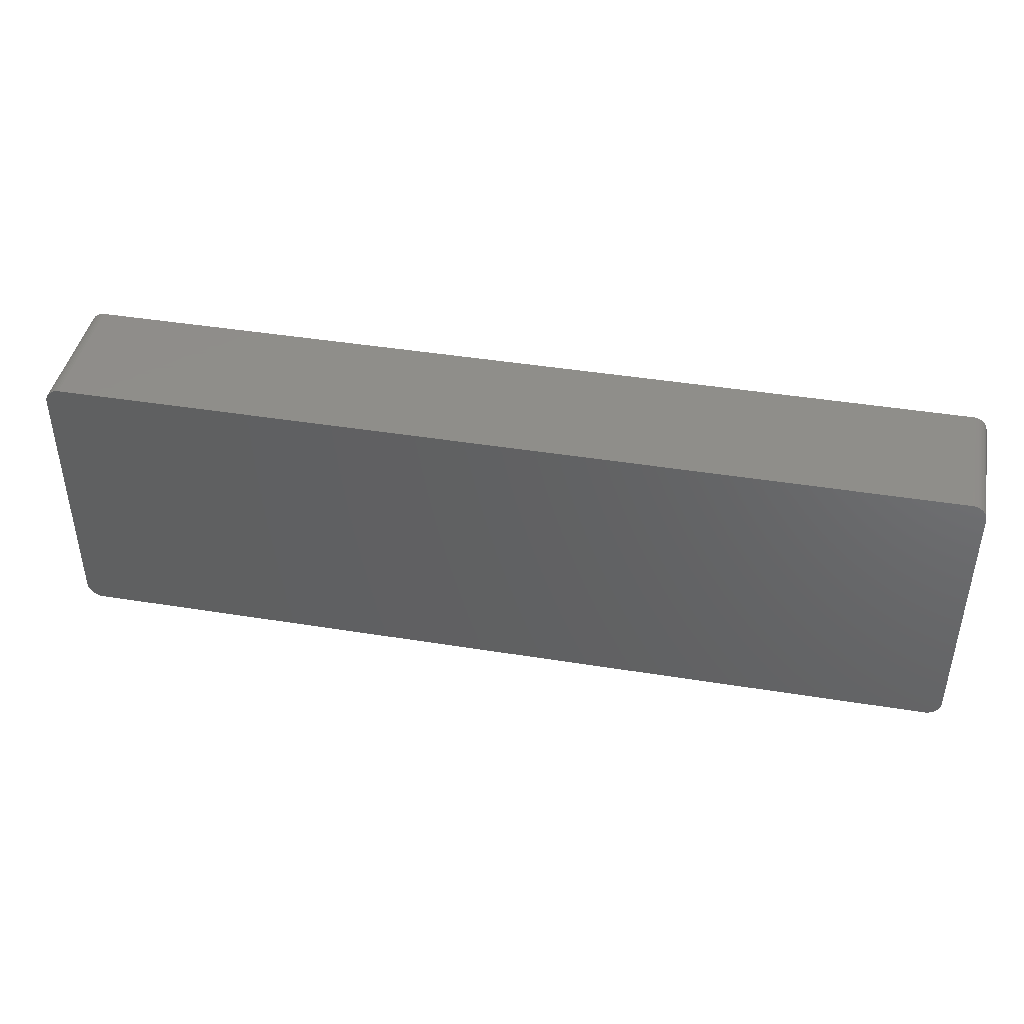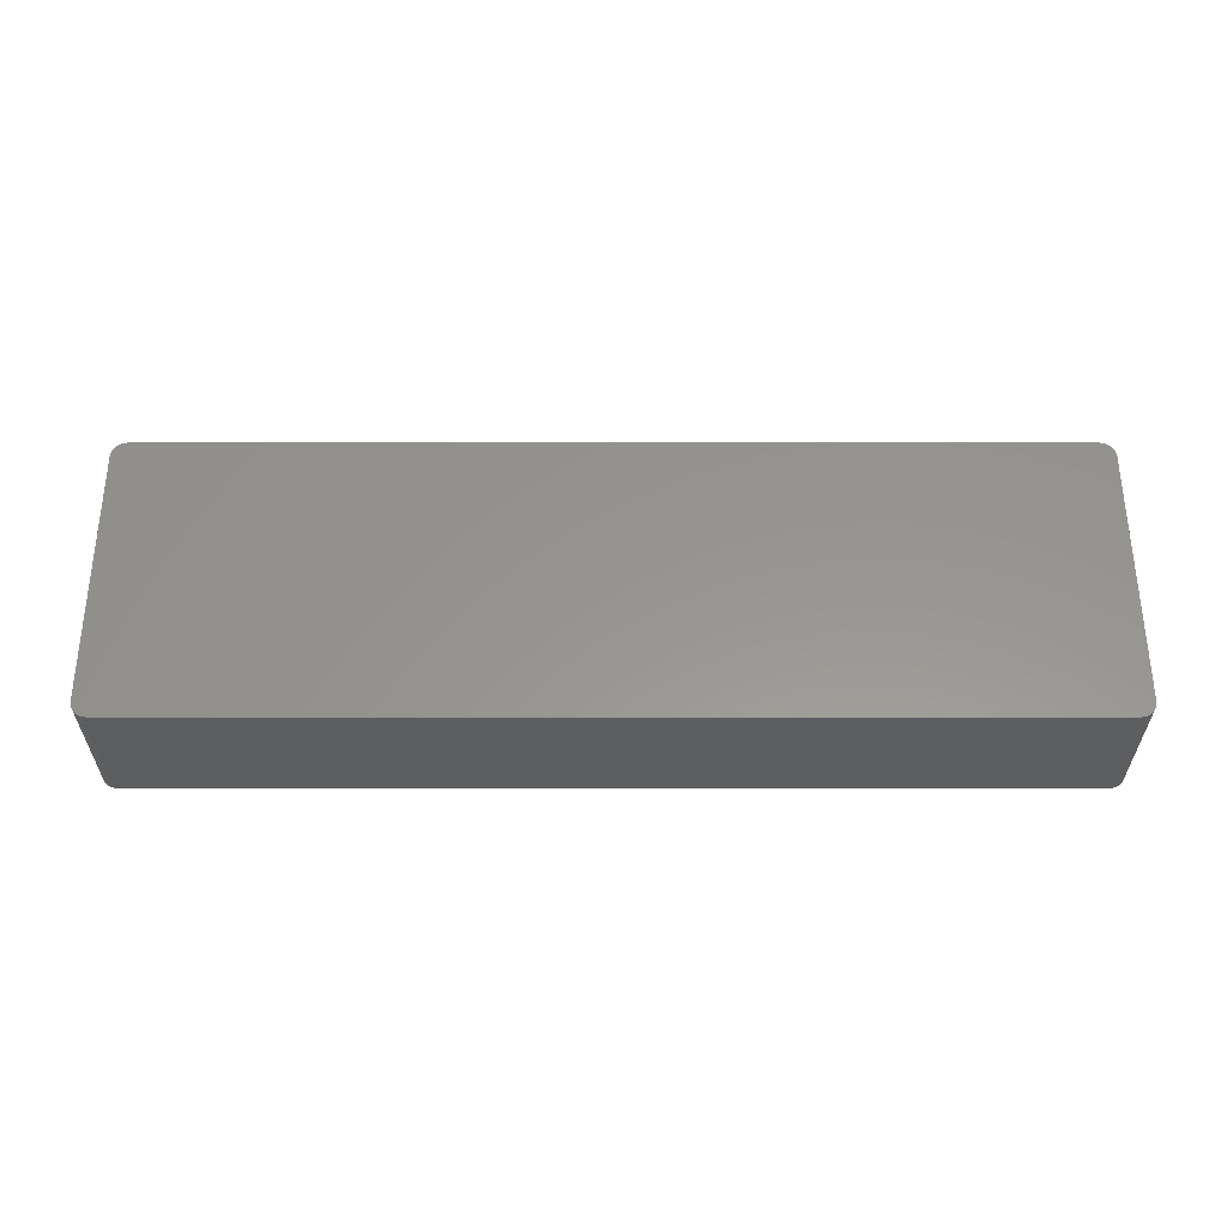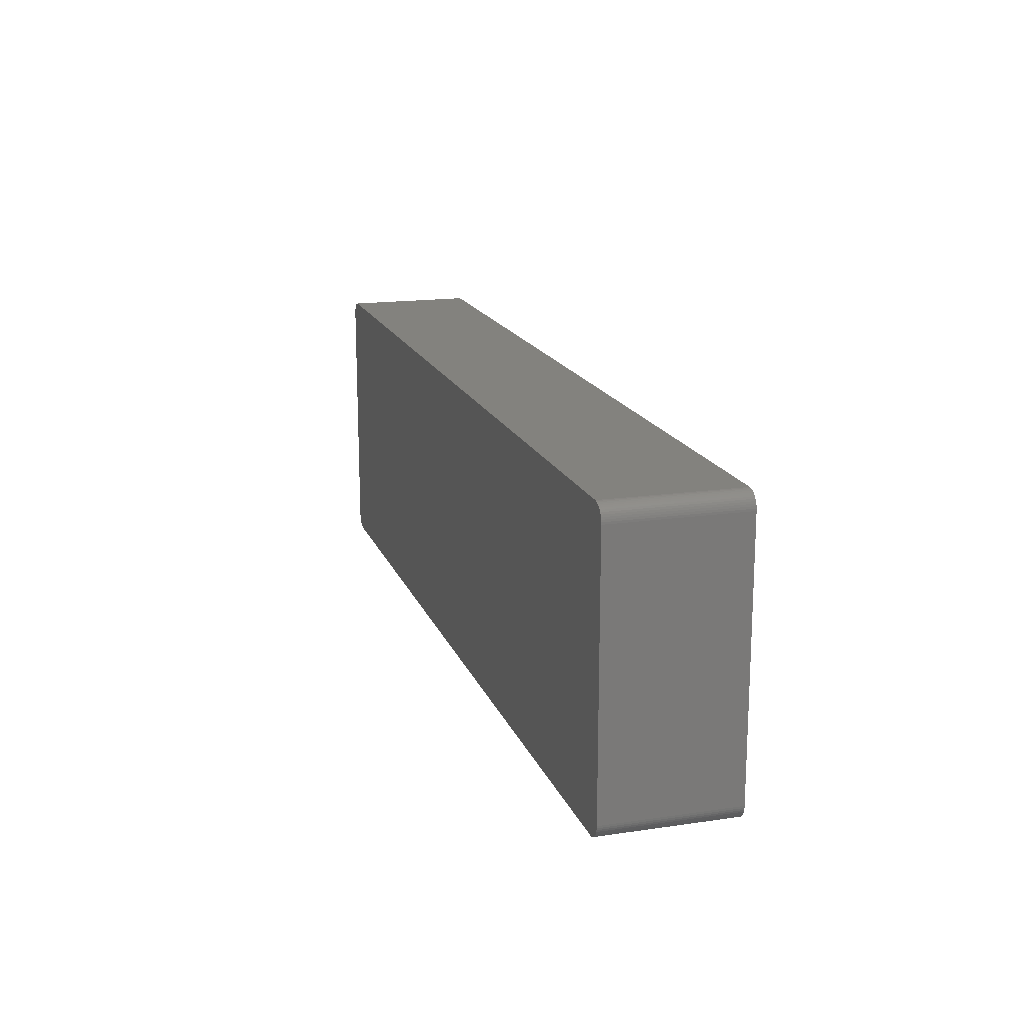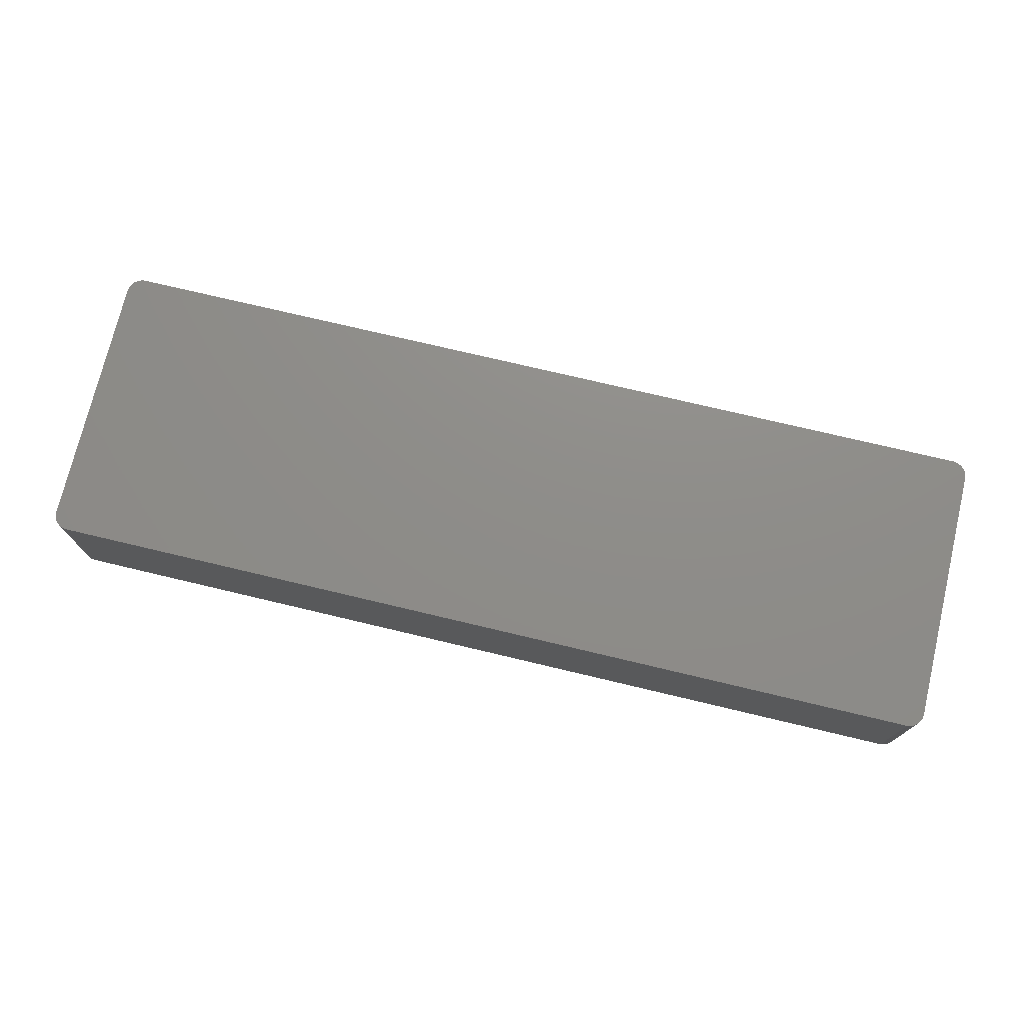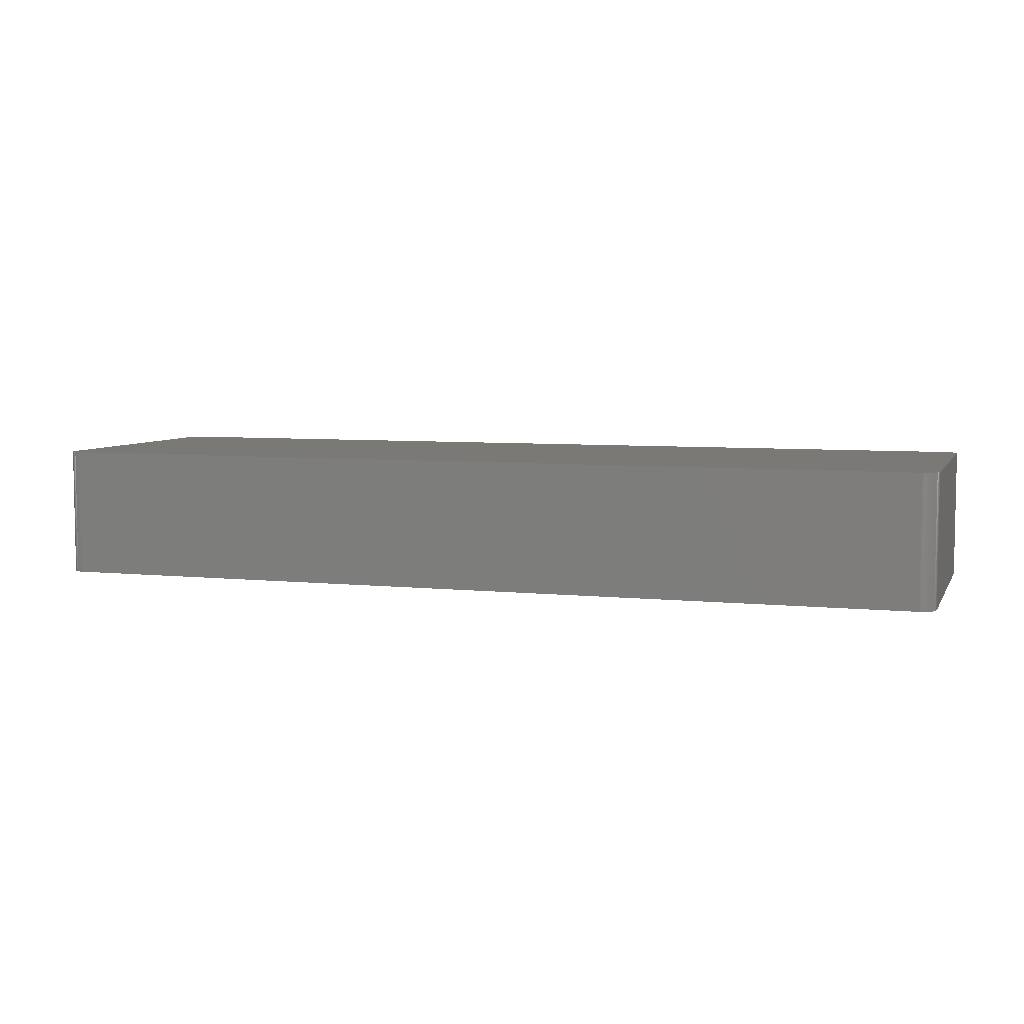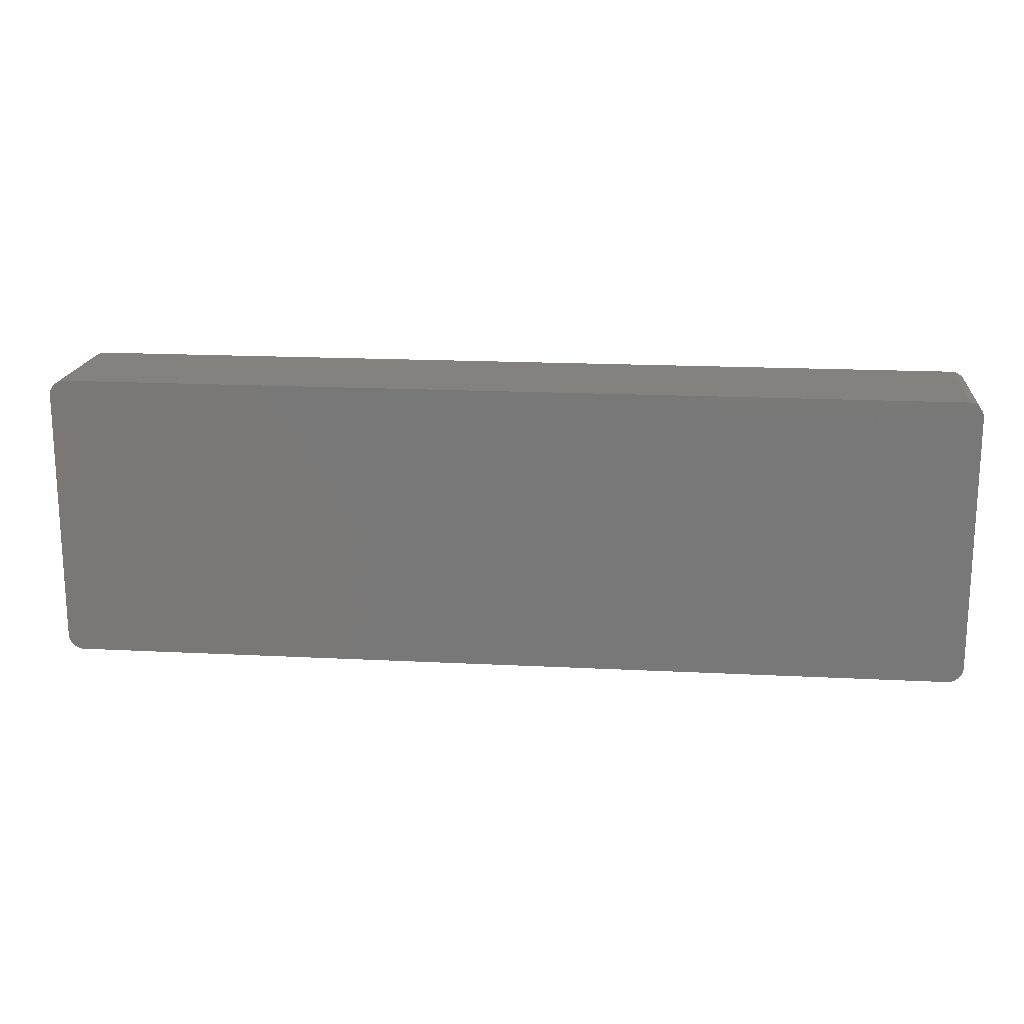
<metadata>
{"format":"stl","ext":"stl","renderer":"f3d","projection":"perspective","resolution":1024,"background":"white","views":[{"elev":42.7,"azim":-169.1,"up":"+Y"},{"elev":57.9,"azim":0.0,"up":"+Z"},{"elev":16.8,"azim":73.4,"up":"+Y"},{"elev":74.2,"azim":-166.6,"up":"+Z"},{"elev":6.0,"azim":-162.3,"up":"+Z"},{"elev":17.5,"azim":-174.2,"up":"+Y"}]}
</metadata>
<code>
# stl→obj: 104 verts, 204 faces
v 116.3 35.46 0
v 116.4 35.24 0
v 116.1 35.68 0
v 115.6 36.19 0
v 115.8 36.04 0
v 116 35.87 0
v 115.1 36.4 0
v 115.4 36.31 0
v 114.6 36.5 0
v 114.9 36.46 0
v 116.5 34.5 0
v 116.5 34.75 0
v 0.01578 34.75 0
v 1.382 36.4 0
v 1.874 36.5 0
v 1.625 36.46 0
v 0.9284 36.19 0
v 1.148 36.31 0
v 0.5421 35.87 0
v 0.1405 35.24 0
v 0.7252 36.04 0
v 0.382 35.68 0
v 0.2474 35.46 0
v 0.06284 35 0
v 0 34.5 0
v 0 2 0
v 1.874 0.003952 0
v 0.7252 0.459 0
v 0.5421 0.6309 0
v 0.9284 0.3114 0
v 0.06284 1.503 0
v 0.01578 1.749 0
v 0.1405 1.264 0
v 0.382 0.8244 0
v 0.2474 1.036 0
v 1.382 0.0979 0
v 1.148 0.1904 0
v 1.625 0.03543 0
v 114.6 0.003952 0
v 116.5 1.749 0
v 115.1 0.0979 0
v 114.9 0.03543 0
v 115.6 0.3114 0
v 115.4 0.1904 0
v 116 0.6309 0
v 116.4 1.264 0
v 115.8 0.459 0
v 116.1 0.8244 0
v 116.3 1.036 0
v 116.4 1.503 0
v 116.5 2 0
v 116.4 35 0
v 116.1 35.68 16.5
v 116.4 35.24 16.5
v 116.3 35.46 16.5
v 116 35.87 16.5
v 115.8 36.04 16.5
v 115.6 36.19 16.5
v 115.4 36.31 16.5
v 115.1 36.4 16.5
v 114.9 36.46 16.5
v 114.6 36.5 16.5
v 116.5 34.75 16.5
v 116.5 34.5 16.5
v 1.874 36.5 16.5
v 1.382 36.4 16.5
v 0.01578 34.75 16.5
v 1.625 36.46 16.5
v 1.148 36.31 16.5
v 0.9284 36.19 16.5
v 0.1405 35.24 16.5
v 0.5421 35.87 16.5
v 0.7252 36.04 16.5
v 0.382 35.68 16.5
v 0.2474 35.46 16.5
v 0.06284 35 16.5
v 0 34.5 16.5
v 1.874 0.003952 16.5
v 0 2 16.5
v 0.9284 0.3114 16.5
v 0.5421 0.6309 16.5
v 0.7252 0.459 16.5
v 0.1405 1.264 16.5
v 0.01578 1.749 16.5
v 0.06284 1.503 16.5
v 0.382 0.8244 16.5
v 0.2474 1.036 16.5
v 1.382 0.0979 16.5
v 1.148 0.1904 16.5
v 1.625 0.03543 16.5
v 114.6 0.003952 16.5
v 115.1 0.0979 16.5
v 116.5 1.749 16.5
v 114.9 0.03543 16.5
v 115.4 0.1904 16.5
v 115.6 0.3114 16.5
v 116.4 1.264 16.5
v 116 0.6309 16.5
v 115.8 0.459 16.5
v 116.1 0.8244 16.5
v 116.3 1.036 16.5
v 116.4 1.503 16.5
v 116.5 2 16.5
v 116.4 35 16.5
f 1 2 3
f 4 5 6
f 2 6 3
f 2 4 6
f 7 8 4
f 2 7 4
f 9 10 7
f 11 9 12
f 12 9 7
f 13 14 15
f 15 14 16
f 17 18 14
f 19 17 20
f 19 21 17
f 22 19 20
f 23 22 20
f 20 17 14
f 13 20 14
f 13 24 20
f 25 13 15
f 26 25 27
f 28 29 30
f 31 32 33
f 33 29 34
f 35 33 34
f 30 29 33
f 36 30 33
f 36 37 30
f 32 36 33
f 32 27 36
f 36 27 38
f 32 26 27
f 27 25 15
f 39 27 15
f 9 39 15
f 40 41 39
f 39 41 42
f 43 44 41
f 45 43 46
f 45 47 43
f 48 45 46
f 49 48 46
f 46 43 41
f 40 46 41
f 40 50 46
f 51 40 39
f 9 51 39
f 9 11 51
f 2 12 7
f 2 52 12
f 53 54 55
f 56 57 58
f 53 56 54
f 56 58 54
f 58 59 60
f 58 60 54
f 60 61 62
f 63 62 64
f 60 62 63
f 65 66 67
f 68 66 65
f 66 69 70
f 71 70 72
f 70 73 72
f 71 72 74
f 71 74 75
f 66 70 71
f 66 71 67
f 71 76 67
f 65 67 77
f 78 77 79
f 80 81 82
f 83 84 85
f 86 81 83
f 86 83 87
f 83 81 80
f 83 80 88
f 80 89 88
f 83 88 84
f 88 78 84
f 90 78 88
f 78 79 84
f 65 77 78
f 65 78 91
f 65 91 62
f 91 92 93
f 94 92 91
f 92 95 96
f 97 96 98
f 96 99 98
f 97 98 100
f 97 100 101
f 92 96 97
f 92 97 93
f 97 102 93
f 91 93 103
f 91 103 62
f 103 64 62
f 60 63 54
f 63 104 54
f 1 54 2
f 1 55 54
f 3 55 1
f 3 53 55
f 6 53 3
f 6 56 53
f 5 56 6
f 5 57 56
f 4 57 5
f 4 58 57
f 8 58 4
f 8 59 58
f 7 59 8
f 7 60 59
f 10 60 7
f 10 61 60
f 9 61 10
f 9 62 61
f 15 62 9
f 15 65 62
f 16 65 15
f 16 68 65
f 14 68 16
f 14 66 68
f 18 66 14
f 18 69 66
f 17 69 18
f 17 70 69
f 21 70 17
f 21 73 70
f 19 73 21
f 19 72 73
f 22 72 19
f 22 74 72
f 23 74 22
f 23 75 74
f 20 75 23
f 20 71 75
f 24 71 20
f 24 76 71
f 13 76 24
f 13 67 76
f 25 67 13
f 25 77 67
f 26 77 25
f 26 79 77
f 32 79 26
f 32 84 79
f 31 84 32
f 31 85 84
f 33 85 31
f 33 83 85
f 35 83 33
f 35 87 83
f 34 87 35
f 34 86 87
f 29 86 34
f 29 81 86
f 28 81 29
f 28 82 81
f 30 82 28
f 30 80 82
f 37 80 30
f 37 89 80
f 36 89 37
f 36 88 89
f 38 88 36
f 38 90 88
f 27 90 38
f 27 78 90
f 39 78 27
f 39 91 78
f 42 91 39
f 42 94 91
f 41 94 42
f 41 92 94
f 44 92 41
f 44 95 92
f 43 95 44
f 43 96 95
f 47 96 43
f 47 99 96
f 45 99 47
f 45 98 99
f 48 98 45
f 48 100 98
f 49 100 48
f 49 101 100
f 46 101 49
f 46 97 101
f 50 97 46
f 50 102 97
f 40 102 50
f 40 93 102
f 51 93 40
f 51 103 93
f 11 103 51
f 11 64 103
f 12 64 11
f 12 63 64
f 52 63 12
f 52 104 63
f 2 104 52
f 2 54 104

</code>
